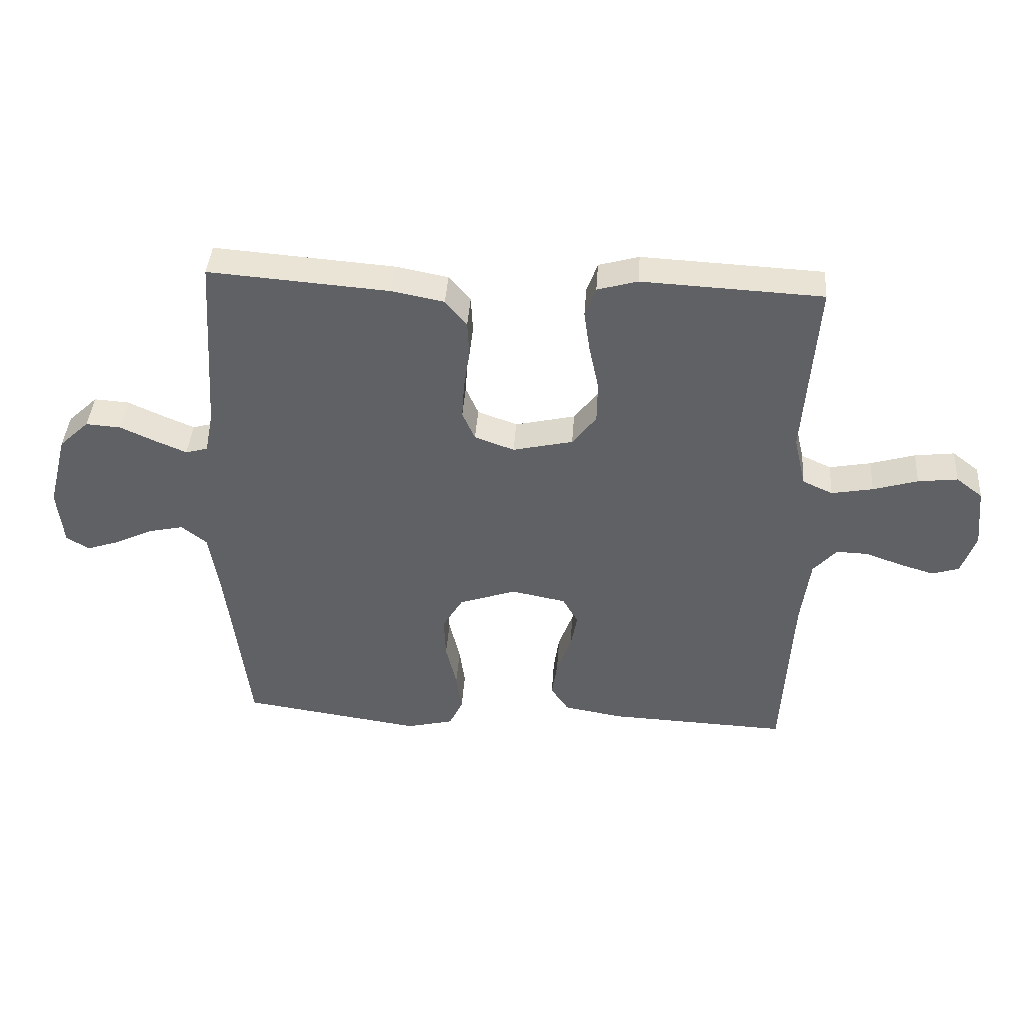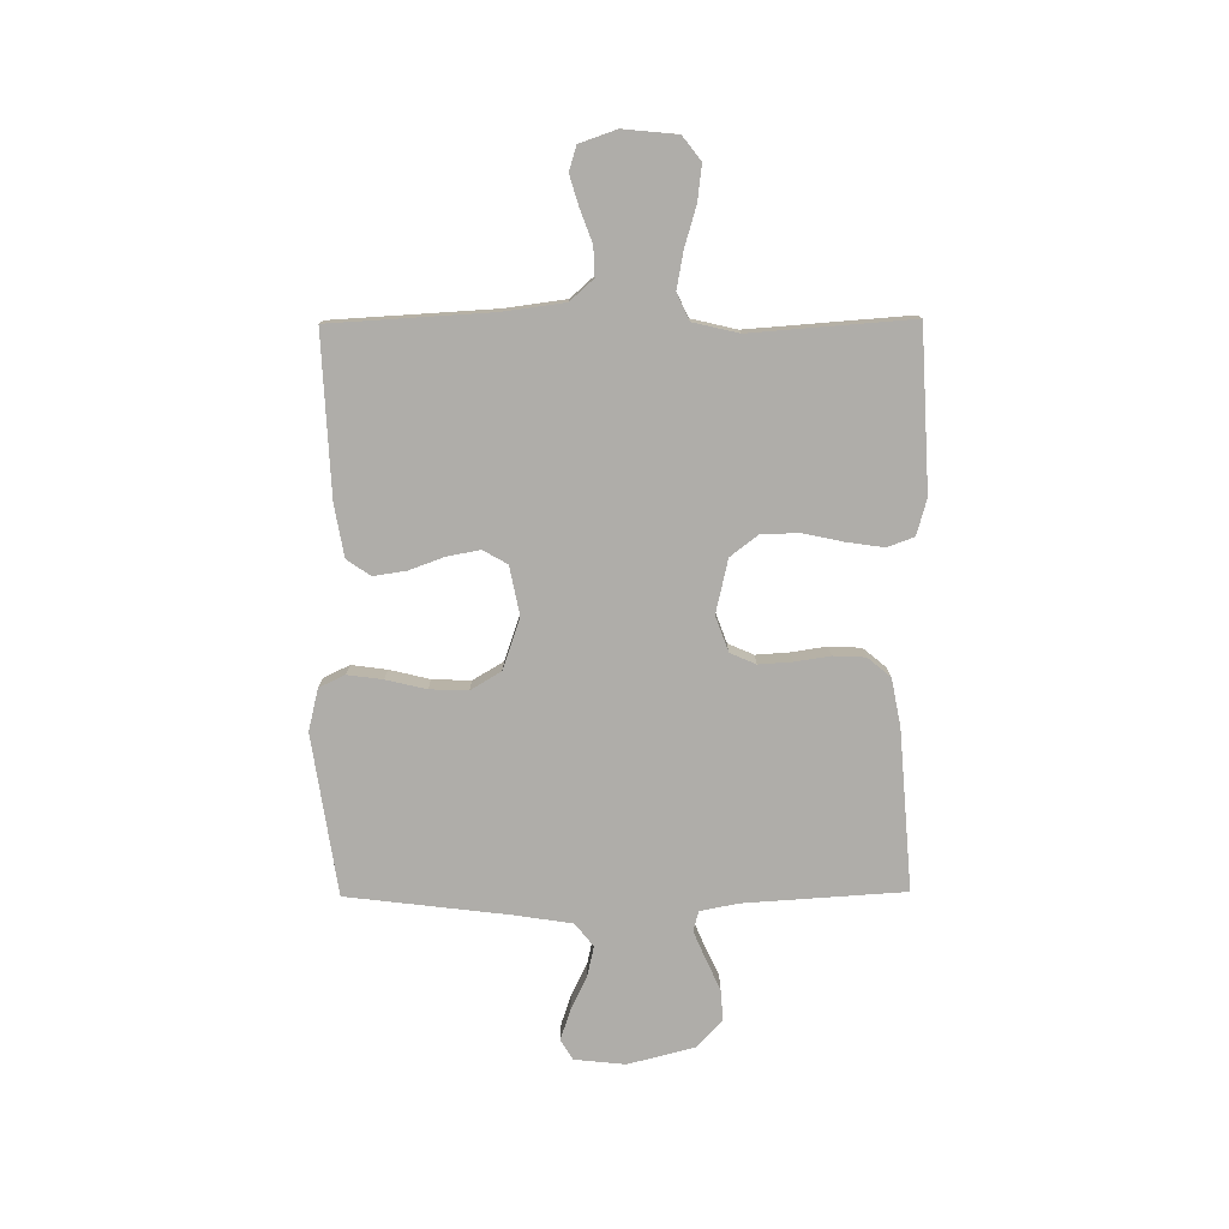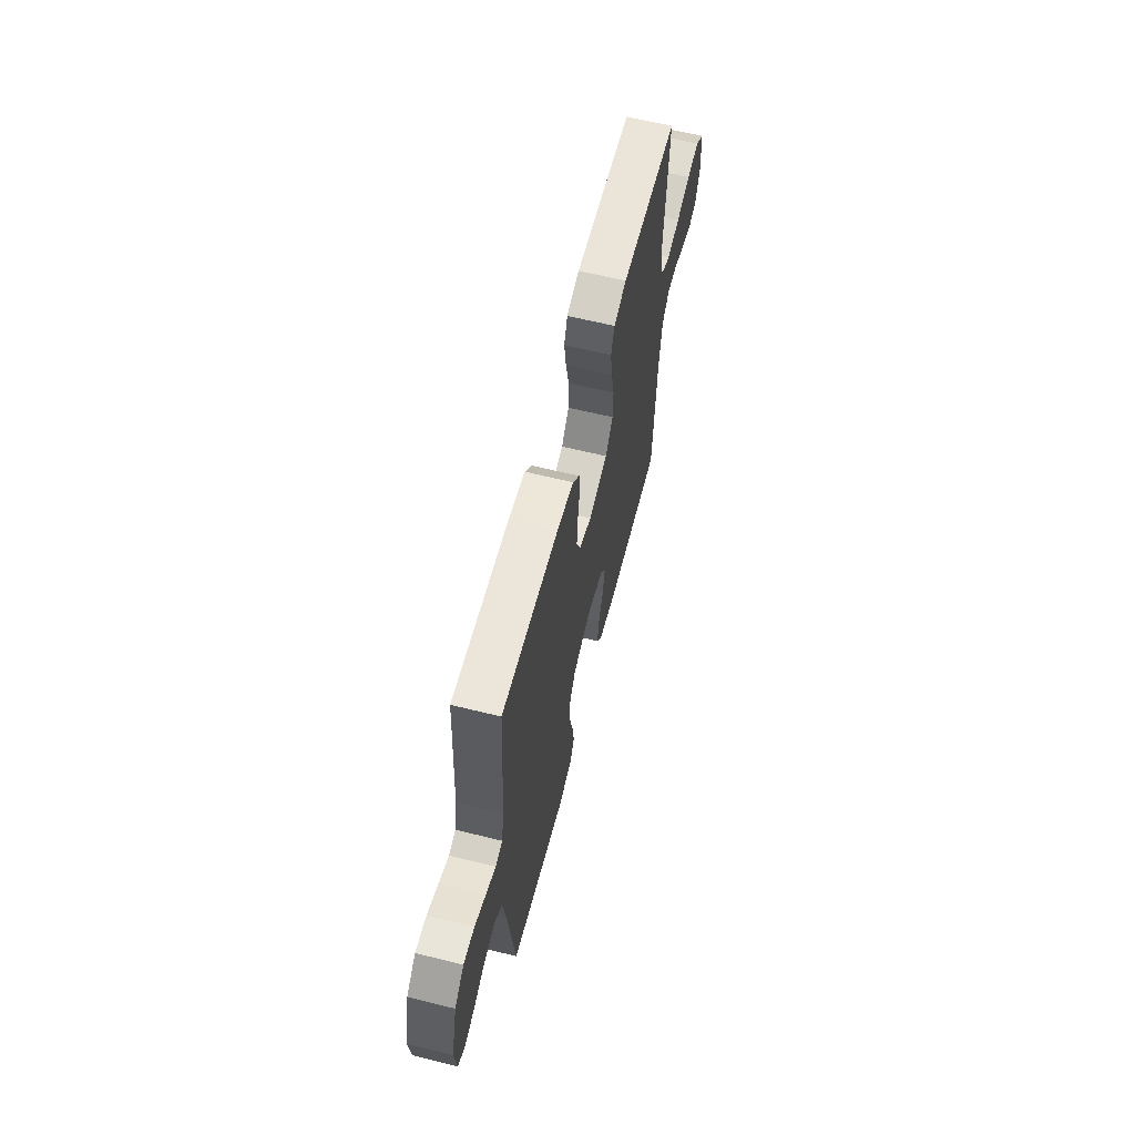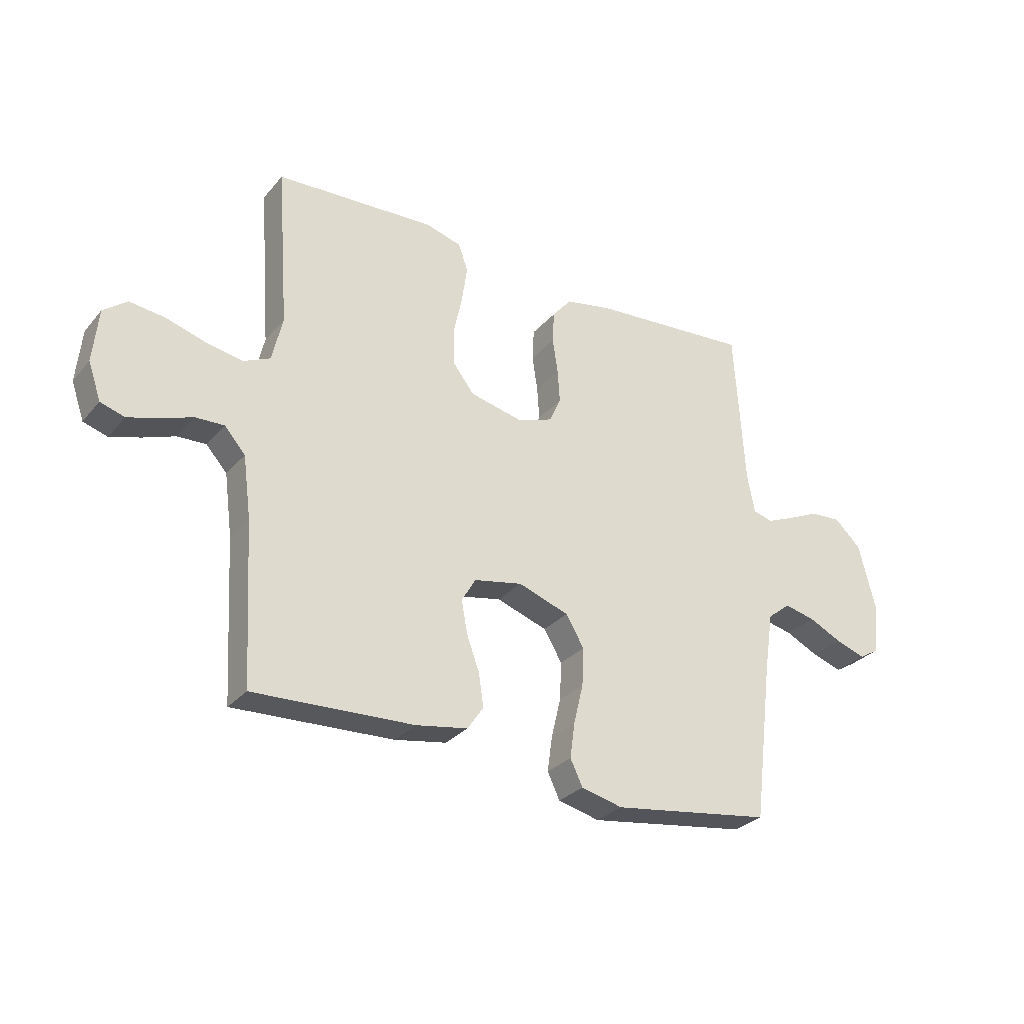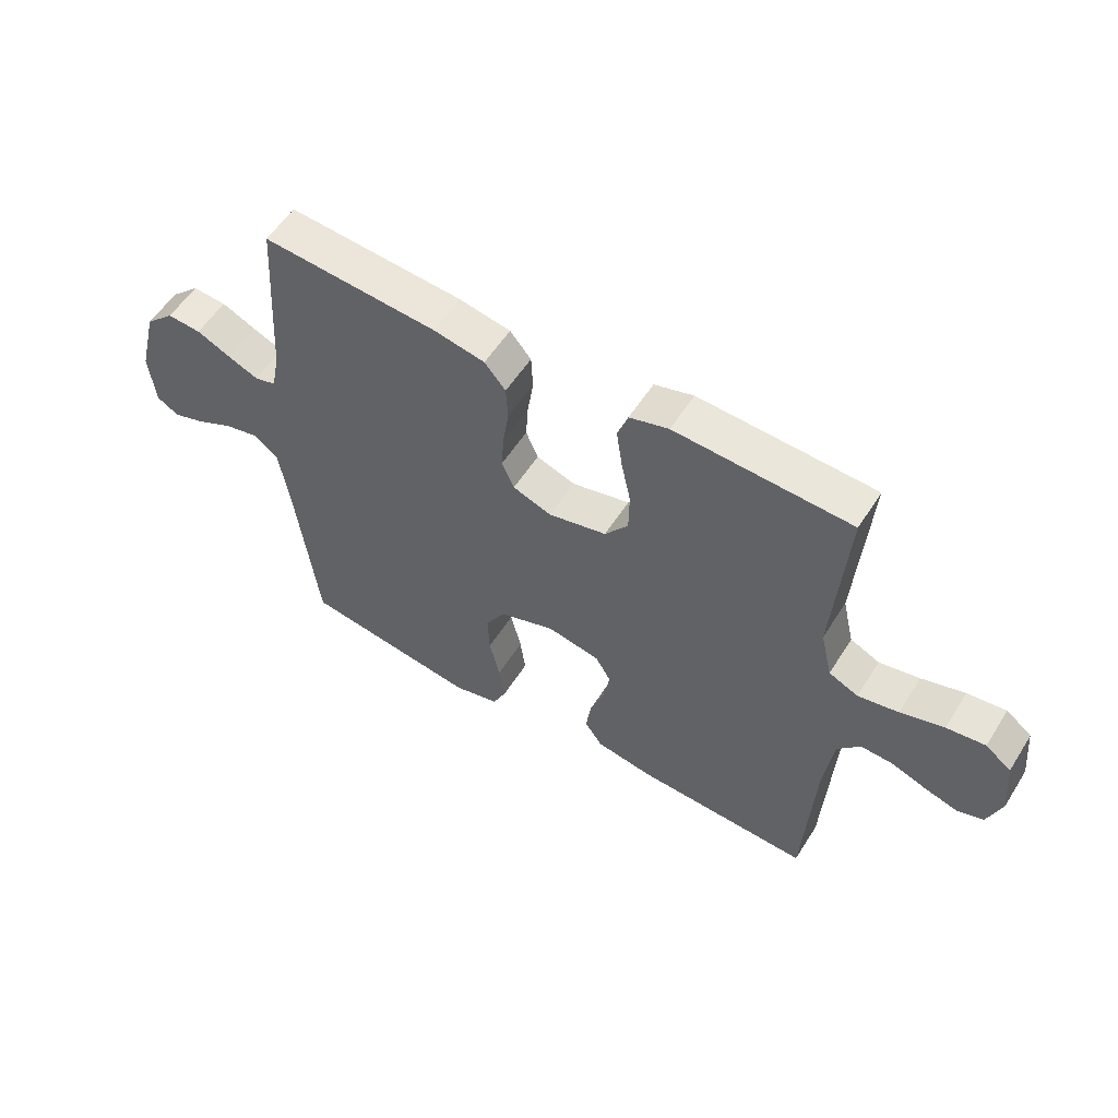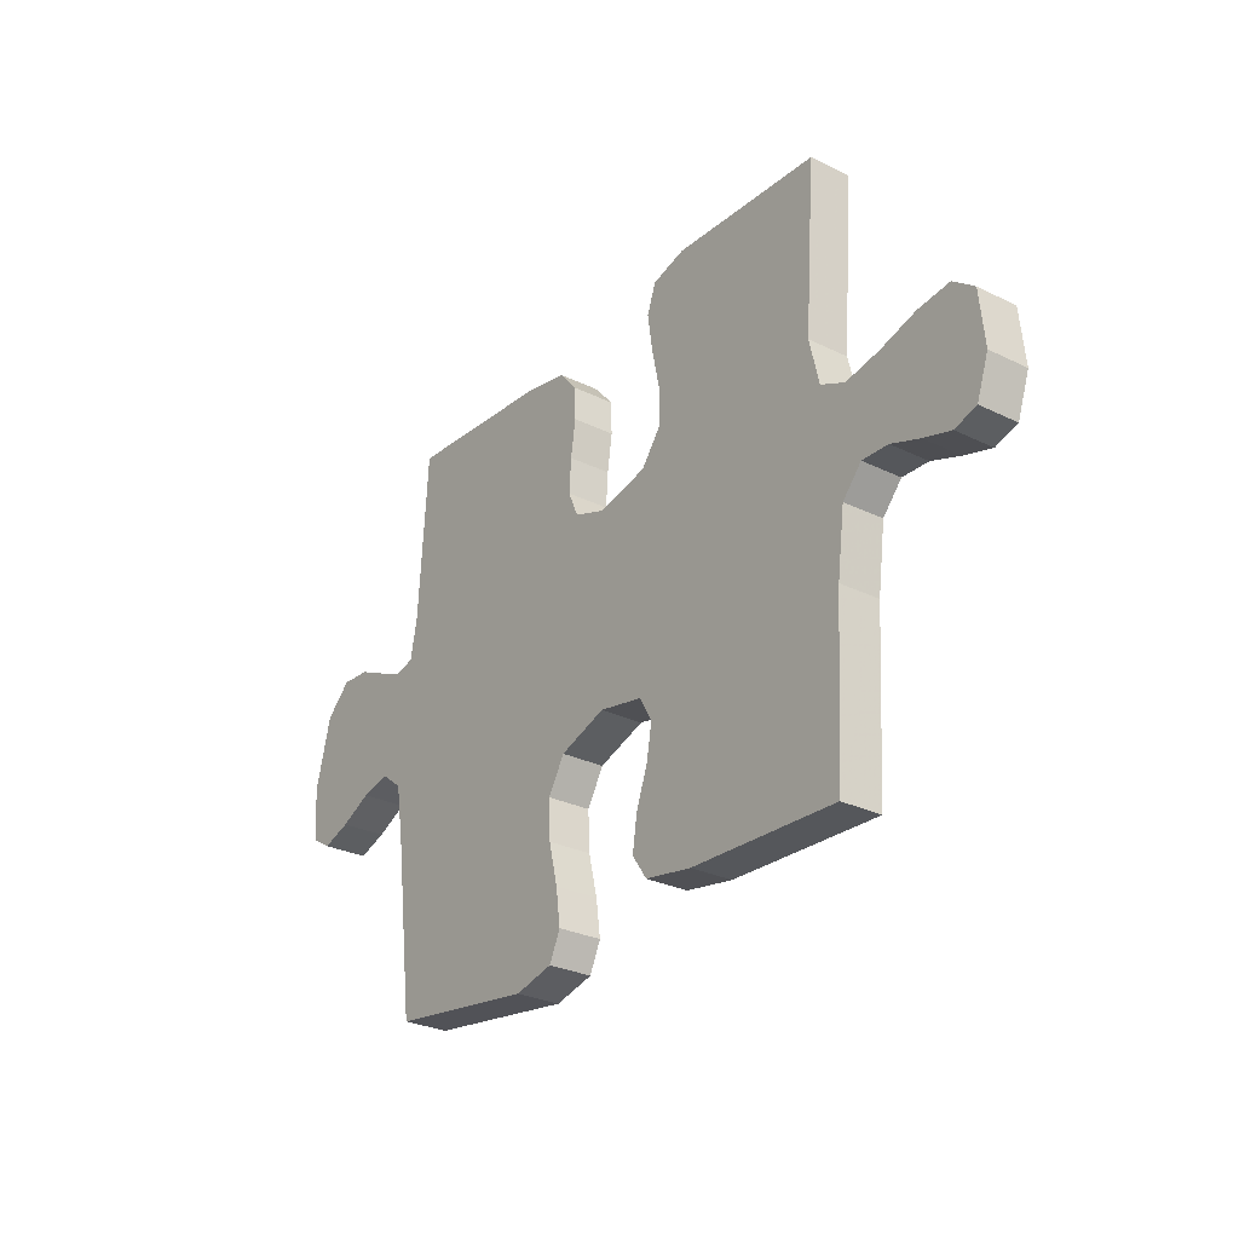
<metadata>
{"format":"obj","ext":"obj","renderer":"f3d","projection":"perspective","resolution":1024,"background":"white","views":[{"elev":40.9,"azim":-176.0,"up":"+Z"},{"elev":-77.4,"azim":-89.5,"up":"+Y"},{"elev":62.5,"azim":104.1,"up":"+Z"},{"elev":-29.4,"azim":-32.2,"up":"+Z"},{"elev":55.9,"azim":-148.1,"up":"+Z"},{"elev":-28.4,"azim":-126.4,"up":"+Z"}]}
</metadata>
<code>
v 0.5 0.07 -0.5
v 0.2 0.07 -0.544
v 0.122 0.07 -0.525
v 0.099 0.07 -0.477
v 0.108 0.07 -0.411
v 0.126 0.07 -0.336
v 0.129 0.07 -0.265
v 0.095 0.07 -0.208
v 0 0.07 -0.175
v -0.091 0.07 -0.193
v -0.117 0.07 -0.238
v -0.106 0.07 -0.299
v -0.082 0.07 -0.365
v -0.073 0.07 -0.426
v -0.103 0.07 -0.47
v -0.2 0.07 -0.487
v -0.5 0.07 -0.5
v -0.517 0.07 -0.2
v -0.532 0.07 -0.086
v -0.571 0.07 -0.042
v -0.625 0.07 -0.044
v -0.685 0.07 -0.066
v -0.742 0.07 -0.083
v -0.787 0.07 -0.069
v -0.811 0.07 0
v -0.801 0.07 0.101
v -0.757 0.07 0.135
v -0.691 0.07 0.127
v -0.617 0.07 0.105
v -0.548 0.07 0.092
v -0.498 0.07 0.115
v -0.478 0.07 0.2
v -0.5 0.07 0.5
v -0.2 0.07 0.515
v -0.133 0.07 0.496
v -0.115 0.07 0.446
v -0.125 0.07 0.377
v -0.141 0.07 0.302
v -0.14 0.07 0.232
v -0.1 0.07 0.18
v 0 0.07 0.157
v 0.066 0.07 0.181
v 0.087 0.07 0.229
v 0.083 0.07 0.291
v 0.073 0.07 0.357
v 0.076 0.07 0.417
v 0.112 0.07 0.46
v 0.2 0.07 0.477
v 0.5 0.07 0.5
v 0.519 0.07 0.2
v 0.533 0.07 0.129
v 0.57 0.07 0.119
v 0.622 0.07 0.141
v 0.681 0.07 0.168
v 0.739 0.07 0.172
v 0.789 0.07 0.125
v 0.821 0.07 0
v 0.811 0.07 -0.095
v 0.773 0.07 -0.118
v 0.717 0.07 -0.099
v 0.655 0.07 -0.069
v 0.597 0.07 -0.056
v 0.554 0.07 -0.09
v 0.537 0.07 -0.2
v 0.5 0 -0.5
v 0.2 0 -0.544
v 0.122 0 -0.525
v 0.099 0 -0.477
v 0.108 0 -0.411
v 0.126 0 -0.336
v 0.129 0 -0.265
v 0.095 0 -0.208
v 0 0 -0.175
v -0.091 0 -0.193
v -0.117 0 -0.238
v -0.106 0 -0.299
v -0.082 0 -0.365
v -0.073 0 -0.426
v -0.103 0 -0.47
v -0.2 0 -0.487
v -0.5 0 -0.5
v -0.517 0 -0.2
v -0.532 0 -0.086
v -0.571 0 -0.042
v -0.625 0 -0.044
v -0.685 0 -0.066
v -0.742 0 -0.083
v -0.787 0 -0.069
v -0.811 0 0
v -0.801 0 0.101
v -0.757 0 0.135
v -0.691 0 0.127
v -0.617 0 0.105
v -0.548 0 0.092
v -0.498 0 0.115
v -0.478 0 0.2
v -0.5 0 0.5
v -0.2 0 0.515
v -0.133 0 0.496
v -0.115 0 0.446
v -0.125 0 0.377
v -0.141 0 0.302
v -0.14 0 0.232
v -0.1 0 0.18
v 0 0 0.157
v 0.066 0 0.181
v 0.087 0 0.229
v 0.083 0 0.291
v 0.073 0 0.357
v 0.076 0 0.417
v 0.112 0 0.46
v 0.2 0 0.477
v 0.5 0 0.5
v 0.519 0 0.2
v 0.533 0 0.129
v 0.57 0 0.119
v 0.622 0 0.141
v 0.681 0 0.168
v 0.739 0 0.172
v 0.789 0 0.125
v 0.821 0 0
v 0.811 0 -0.095
v 0.773 0 -0.118
v 0.717 0 -0.099
v 0.655 0 -0.069
v 0.597 0 -0.056
v 0.554 0 -0.09
v 0.537 0 -0.2
f 59 60 61
f 58 59 61
f 57 58 61
f 56 57 61
f 55 56 61
f 54 55 61
f 53 54 61
f 52 53 61 62
f 51 52 62 63
f 48 49 50
f 47 48 50
f 46 47 50
f 45 46 50
f 44 45 50
f 51 63 64
f 50 51 64
f 44 50 64
f 43 44 64
f 36 37 38
f 35 36 38
f 34 35 38
f 33 34 38
f 32 33 38
f 31 32 38 39
f 30 31 39 40
f 27 28 29
f 26 27 29
f 25 26 29
f 24 25 29
f 23 24 29
f 22 23 29
f 21 22 29
f 20 21 29 30
f 30 40 41
f 20 30 41
f 19 20 41
f 16 17 18
f 15 16 18
f 14 15 18
f 13 14 18
f 12 13 18
f 11 12 18 19
f 4 5 6
f 3 4 6
f 2 3 6
f 1 2 6
f 64 1 6
f 64 6 7
f 64 7 8
f 43 64 8
f 42 43 8
f 19 41 42
f 11 19 42
f 10 11 42
f 9 10 42
f 8 9 42
f 125 124 123
f 125 123 122
f 125 122 121
f 125 121 120
f 125 120 119
f 125 119 118
f 125 118 117
f 126 125 117 116
f 127 126 116 115
f 114 113 112
f 114 112 111
f 114 111 110
f 114 110 109
f 114 109 108
f 128 127 115
f 128 115 114
f 128 114 108
f 128 108 107
f 102 101 100
f 102 100 99
f 102 99 98
f 102 98 97
f 102 97 96
f 103 102 96 95
f 104 103 95 94
f 93 92 91
f 93 91 90
f 93 90 89
f 93 89 88
f 93 88 87
f 93 87 86
f 93 86 85
f 94 93 85 84
f 105 104 94
f 105 94 84
f 105 84 83
f 82 81 80
f 82 80 79
f 82 79 78
f 82 78 77
f 82 77 76
f 83 82 76 75
f 70 69 68
f 70 68 67
f 70 67 66
f 70 66 65
f 70 65 128
f 71 70 128
f 72 71 128
f 72 128 107
f 72 107 106
f 106 105 83
f 106 83 75
f 106 75 74
f 106 74 73
f 106 73 72
f 1 65 66 2
f 2 66 67 3
f 3 67 68 4
f 4 68 69 5
f 5 69 70 6
f 6 70 71 7
f 7 71 72 8
f 8 72 73 9
f 9 73 74 10
f 10 74 75 11
f 11 75 76 12
f 12 76 77 13
f 13 77 78 14
f 14 78 79 15
f 15 79 80 16
f 16 80 81 17
f 17 81 82 18
f 18 82 83 19
f 19 83 84 20
f 20 84 85 21
f 21 85 86 22
f 22 86 87 23
f 23 87 88 24
f 24 88 89 25
f 25 89 90 26
f 26 90 91 27
f 27 91 92 28
f 28 92 93 29
f 29 93 94 30
f 30 94 95 31
f 31 95 96 32
f 32 96 97 33
f 33 97 98 34
f 34 98 99 35
f 35 99 100 36
f 36 100 101 37
f 37 101 102 38
f 38 102 103 39
f 39 103 104 40
f 40 104 105 41
f 41 105 106 42
f 42 106 107 43
f 43 107 108 44
f 44 108 109 45
f 45 109 110 46
f 46 110 111 47
f 47 111 112 48
f 48 112 113 49
f 49 113 114 50
f 50 114 115 51
f 51 115 116 52
f 52 116 117 53
f 53 117 118 54
f 54 118 119 55
f 55 119 120 56
f 56 120 121 57
f 57 121 122 58
f 58 122 123 59
f 59 123 124 60
f 60 124 125 61
f 61 125 126 62
f 62 126 127 63
f 63 127 128 64
f 64 128 65 1

</code>
